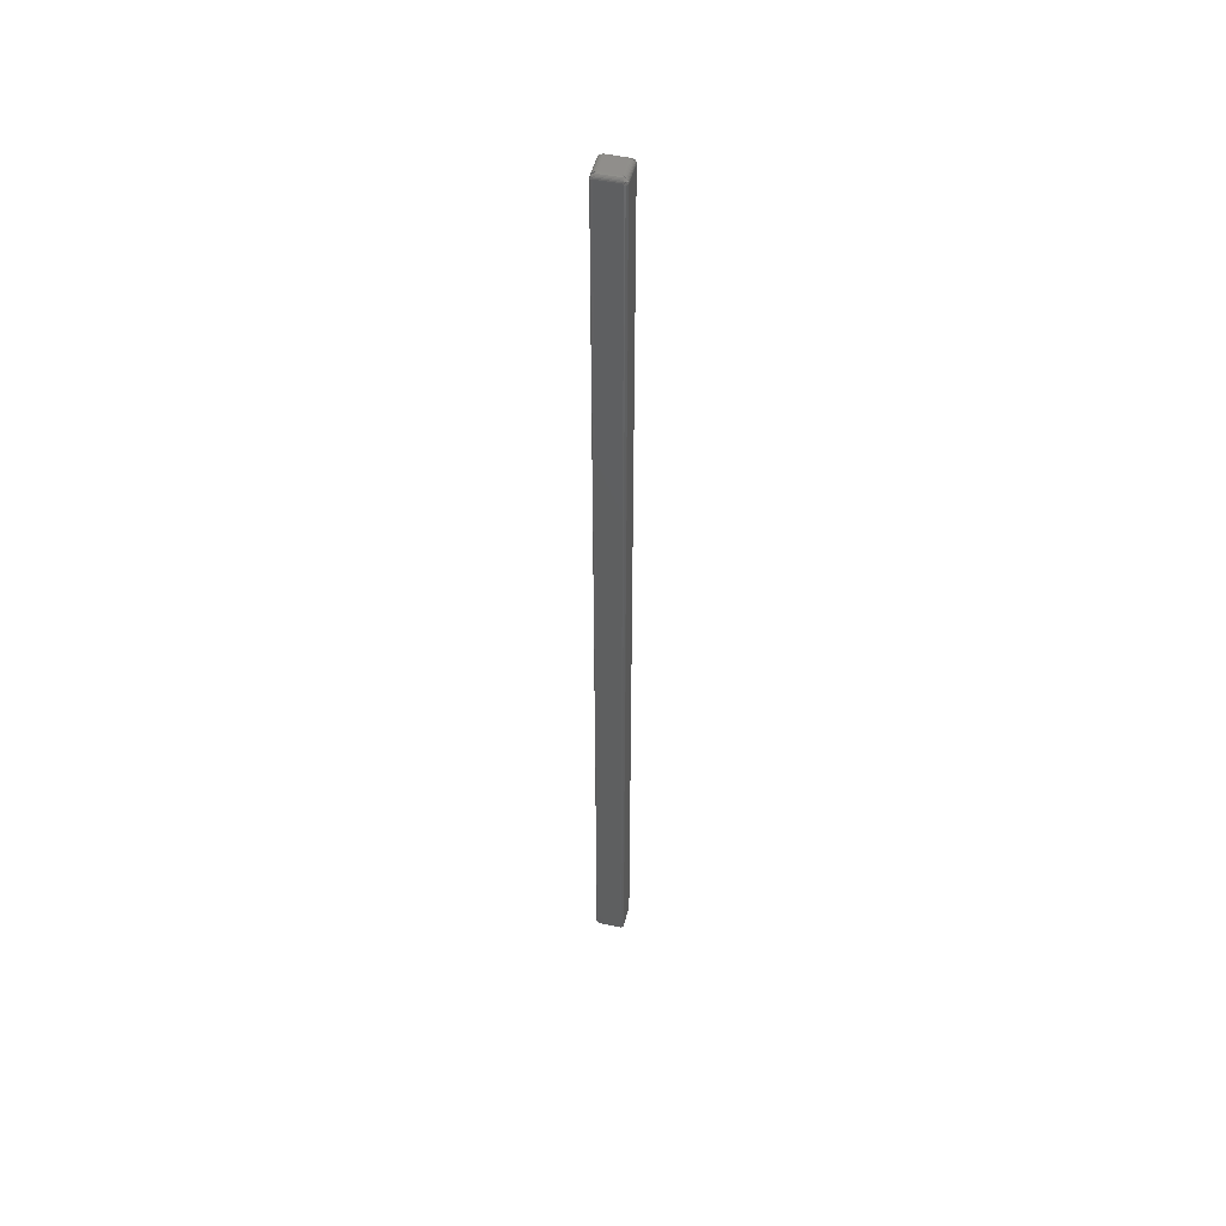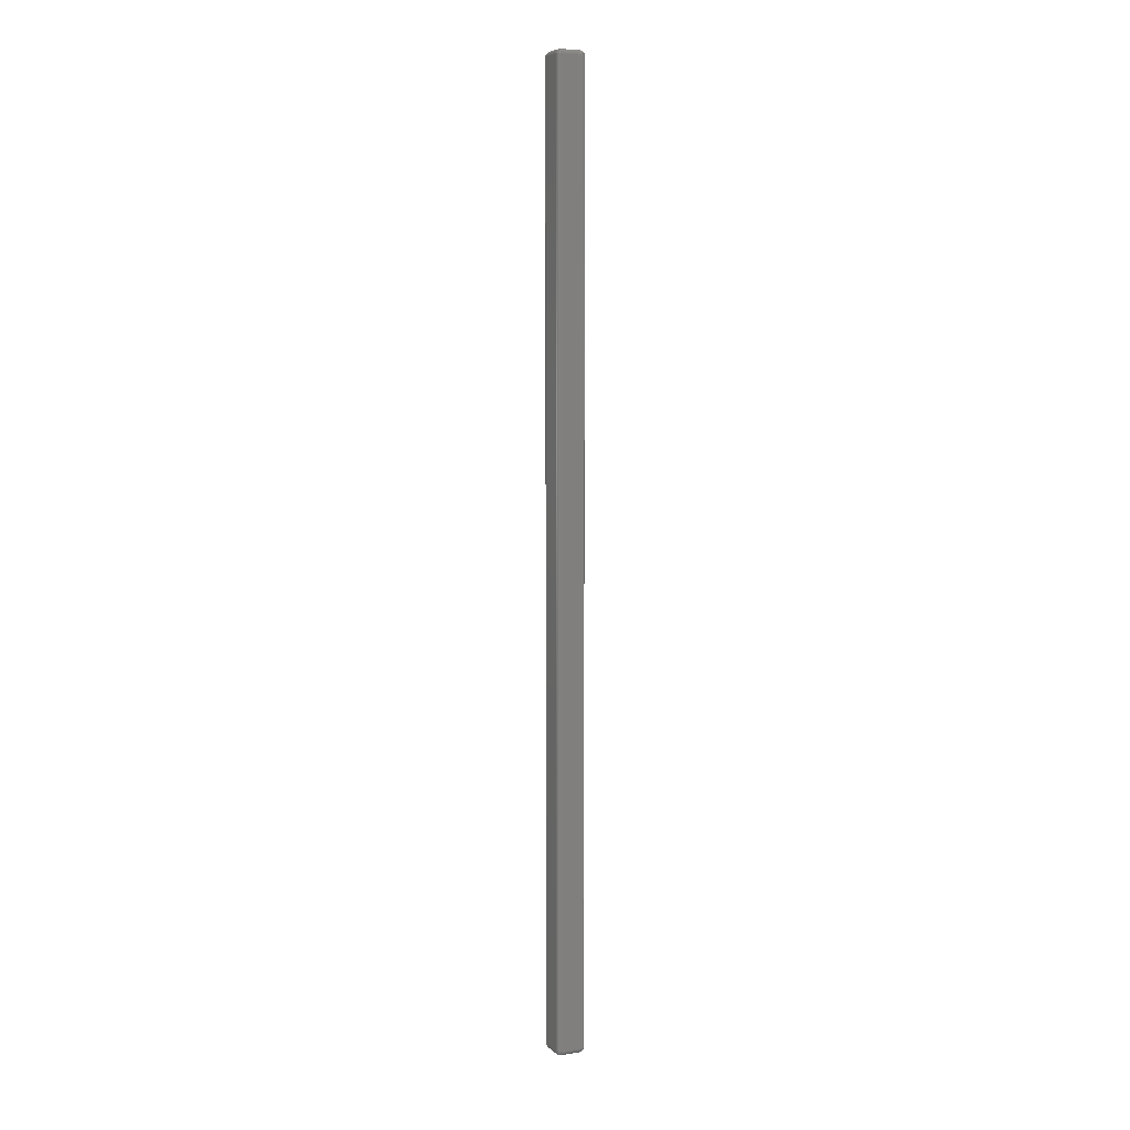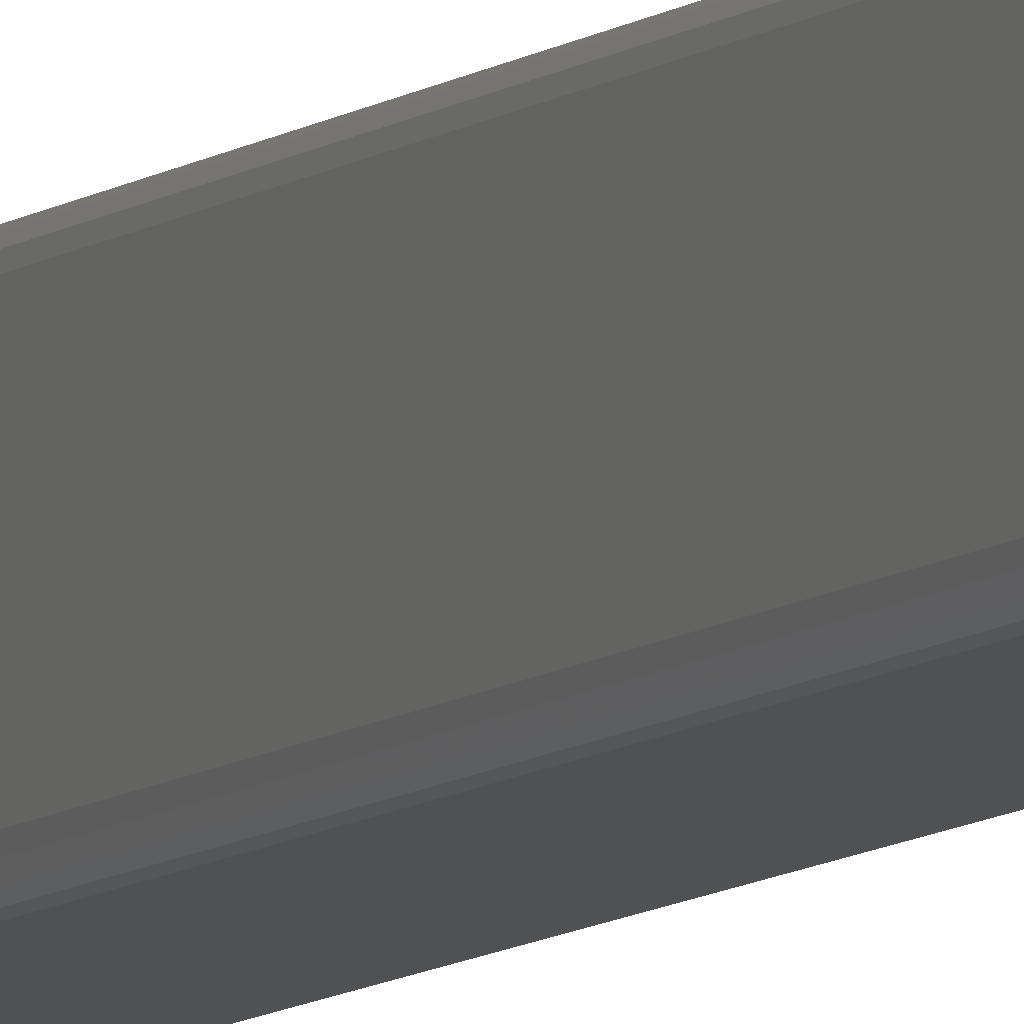
<metadata>
{"format":"stl","ext":"stl","renderer":"f3d","projection":"perspective","resolution":1024,"background":"white","views":[{"elev":48.5,"azim":-76.4,"up":"+Y"},{"elev":6.4,"azim":-115.5,"up":"+Y"},{"elev":-6.8,"azim":-21.9,"up":"+Z"}]}
</metadata>
<code>
# stl→obj: 160 verts, 316 faces
v -0.02664 0.7422 0.02064
v -0.02664 0.7422 -0.01562
v -0.02664 -0.7422 0.02064
v -0.02664 -0.7422 -0.01562
v -0.02629 0.7422 0.0224
v -0.02629 -0.7422 0.0224
v -0.0253 0.7422 0.0239
v -0.0253 -0.7422 0.0239
v -0.0238 0.7422 0.0249
v -0.0238 -0.7422 0.0249
v -0.02204 0.7422 0.02525
v -0.02204 -0.7422 0.02525
v 0.01423 0.7422 0.02525
v 0.01423 -0.7422 0.02525
v 0.01599 0.7422 0.0249
v 0.01599 -0.7422 0.0249
v 0.01748 0.7422 0.0239
v 0.01748 -0.7422 0.0239
v 0.01848 0.7422 0.0224
v 0.01848 -0.7422 0.0224
v 0.01883 0.7422 0.02064
v 0.01883 -0.7422 0.02064
v 0.01883 0.7422 -0.01562
v 0.01883 -0.7422 -0.01562
v 0.01848 0.7422 -0.01739
v 0.01848 -0.7422 -0.01739
v 0.01748 0.7422 -0.01888
v 0.01748 -0.7422 -0.01888
v 0.01599 0.7422 -0.01988
v 0.01599 -0.7422 -0.01988
v 0.01423 0.7422 -0.02023
v 0.01423 -0.7422 -0.02023
v -0.02204 0.7422 -0.02023
v -0.02204 -0.7422 -0.02023
v -0.0238 0.7422 -0.01988
v -0.0238 -0.7422 -0.01988
v -0.0253 0.7422 -0.01888
v -0.0253 -0.7422 -0.01888
v -0.02629 0.7422 -0.01739
v -0.02629 -0.7422 -0.01739
v -0.01883 -0.75 -0.01242
v 0.01102 -0.75 -0.01242
v -0.01883 -0.75 0.01743
v 0.01102 -0.75 0.01743
v 0.01864 -0.7439 -0.01555
v 0.01864 -0.7439 0.02056
v 0.01809 -0.7455 -0.01532
v 0.01809 -0.7455 0.02034
v 0.0172 -0.747 -0.01495
v 0.0172 -0.747 0.01997
v 0.01602 -0.7482 -0.01447
v 0.01602 -0.7482 0.01949
v 0.0146 -0.7491 -0.01389
v 0.0146 -0.7491 0.0189
v 0.013 -0.7497 -0.01323
v 0.013 -0.7497 0.01825
v 0.01415 -0.7439 0.02506
v -0.02196 -0.7439 0.02506
v 0.01392 -0.7455 0.0245
v -0.02173 -0.7455 0.0245
v 0.01356 -0.747 0.02361
v -0.02137 -0.747 0.02361
v 0.01307 -0.7482 0.02243
v -0.02088 -0.7482 0.02243
v 0.01249 -0.7491 0.02101
v -0.0203 -0.7491 0.02101
v 0.01183 -0.7497 0.01942
v -0.01965 -0.7497 0.01942
v -0.02646 -0.7439 0.02056
v -0.02646 -0.7439 -0.01555
v -0.0259 -0.7455 0.02034
v -0.0259 -0.7455 -0.01532
v -0.02501 -0.747 0.01997
v -0.02501 -0.747 -0.01495
v -0.02383 -0.7482 0.01949
v -0.02383 -0.7482 -0.01447
v -0.02241 -0.7491 0.0189
v -0.02241 -0.7491 -0.01389
v -0.02082 -0.7497 0.01825
v -0.02082 -0.7497 -0.01323
v -0.02196 -0.7439 -0.02004
v 0.01415 -0.7439 -0.02004
v -0.02173 -0.7455 -0.01949
v 0.01392 -0.7455 -0.01949
v -0.02137 -0.747 -0.0186
v 0.01356 -0.747 -0.0186
v -0.02088 -0.7482 -0.01741
v 0.01307 -0.7482 -0.01741
v -0.0203 -0.7491 -0.01599
v 0.01249 -0.7491 -0.01599
v -0.01965 -0.7497 -0.0144
v 0.01183 -0.7497 -0.0144
v 0.0163 -0.7461 -0.01834
v 0.01747 -0.746 -0.01696
v -0.02476 -0.7461 -0.0177
v -0.02337 -0.746 -0.01887
v -0.02411 -0.7461 0.02336
v -0.02528 -0.746 0.02197
v 0.01694 -0.7461 0.02271
v 0.01556 -0.746 0.02388
v -0.01883 0.75 -0.01242
v -0.01883 0.75 0.01743
v 0.01102 0.75 -0.01242
v 0.01102 0.75 0.01743
v 0.013 0.7497 -0.01323
v 0.013 0.7497 0.01825
v 0.0146 0.7491 -0.01389
v 0.0146 0.7491 0.0189
v 0.01602 0.7482 -0.01447
v 0.01602 0.7482 0.01949
v 0.0172 0.747 -0.01495
v 0.0172 0.747 0.01997
v 0.01809 0.7455 -0.01532
v 0.01809 0.7455 0.02034
v 0.01864 0.7439 -0.01555
v 0.01864 0.7439 0.02056
v 0.01183 0.7497 0.01942
v -0.01965 0.7497 0.01942
v 0.01249 0.7491 0.02101
v -0.0203 0.7491 0.02101
v 0.01307 0.7482 0.02243
v -0.02088 0.7482 0.02243
v 0.01356 0.747 0.02361
v -0.02137 0.747 0.02361
v 0.01392 0.7455 0.0245
v -0.02173 0.7455 0.0245
v 0.01415 0.7439 0.02506
v -0.02196 0.7439 0.02506
v -0.02082 0.7497 0.01825
v -0.02082 0.7497 -0.01323
v -0.02241 0.7491 0.0189
v -0.02241 0.7491 -0.01389
v -0.02383 0.7482 0.01949
v -0.02383 0.7482 -0.01447
v -0.02501 0.747 0.01997
v -0.02501 0.747 -0.01495
v -0.0259 0.7455 0.02034
v -0.0259 0.7455 -0.01532
v -0.02646 0.7439 0.02056
v -0.02646 0.7439 -0.01555
v -0.01965 0.7497 -0.0144
v 0.01183 0.7497 -0.0144
v -0.0203 0.7491 -0.01599
v 0.01249 0.7491 -0.01599
v -0.02088 0.7482 -0.01741
v 0.01307 0.7482 -0.01741
v -0.02137 0.747 -0.0186
v 0.01356 0.747 -0.0186
v -0.02173 0.7455 -0.01949
v 0.01392 0.7455 -0.01949
v -0.02196 0.7439 -0.02004
v 0.01415 0.7439 -0.02004
v 0.01694 0.7461 -0.0177
v 0.01556 0.746 -0.01887
v -0.02411 0.7461 -0.01834
v -0.02528 0.746 -0.01696
v -0.02476 0.7461 0.02271
v -0.02337 0.746 0.02388
v 0.0163 0.7461 0.02336
v 0.01747 0.746 0.02197
f 1 2 3
f 3 2 4
f 1 3 5
f 5 3 6
f 5 6 7
f 7 6 8
f 7 8 9
f 9 8 10
f 9 10 11
f 11 10 12
f 13 11 14
f 14 11 12
f 13 14 15
f 15 14 16
f 15 16 17
f 17 16 18
f 17 18 19
f 19 18 20
f 19 20 21
f 21 20 22
f 23 21 24
f 24 21 22
f 23 24 25
f 25 24 26
f 25 26 27
f 27 26 28
f 27 28 29
f 29 28 30
f 29 30 31
f 31 30 32
f 33 31 34
f 34 31 32
f 33 34 35
f 35 34 36
f 35 36 37
f 37 36 38
f 37 38 39
f 39 38 40
f 39 40 2
f 2 40 4
f 41 42 43
f 43 42 44
f 24 22 45
f 45 22 46
f 45 46 47
f 47 46 48
f 47 48 49
f 49 48 50
f 49 50 51
f 51 50 52
f 51 52 53
f 53 52 54
f 53 54 55
f 55 54 56
f 55 56 42
f 42 56 44
f 14 12 57
f 57 12 58
f 57 58 59
f 59 58 60
f 59 60 61
f 61 60 62
f 61 62 63
f 63 62 64
f 63 64 65
f 65 64 66
f 65 66 67
f 67 66 68
f 67 68 44
f 44 68 43
f 3 4 69
f 69 4 70
f 69 70 71
f 71 70 72
f 71 72 73
f 73 72 74
f 73 74 75
f 75 74 76
f 75 76 77
f 77 76 78
f 77 78 79
f 79 78 80
f 79 80 43
f 43 80 41
f 34 32 81
f 81 32 82
f 81 82 83
f 83 82 84
f 83 84 85
f 85 84 86
f 85 86 87
f 87 86 88
f 87 88 89
f 89 88 90
f 89 90 91
f 91 90 92
f 91 92 41
f 41 92 42
f 45 47 26
f 45 26 24
f 93 84 82
f 93 82 32
f 93 32 30
f 93 30 28
f 93 28 26
f 93 26 94
f 94 26 47
f 94 47 49
f 94 49 51
f 94 51 53
f 94 53 55
f 94 55 42
f 42 92 90
f 42 90 88
f 42 88 86
f 42 86 84
f 42 84 93
f 42 93 94
f 81 83 36
f 81 36 34
f 95 72 70
f 95 70 4
f 95 4 40
f 95 40 38
f 95 38 36
f 95 36 96
f 96 36 83
f 96 83 85
f 96 85 87
f 96 87 89
f 96 89 91
f 96 91 41
f 41 80 78
f 41 78 76
f 41 76 74
f 41 74 72
f 41 72 95
f 41 95 96
f 69 71 6
f 69 6 3
f 97 60 58
f 97 58 12
f 97 12 10
f 97 10 8
f 97 8 6
f 97 6 98
f 98 6 71
f 98 71 73
f 98 73 75
f 98 75 77
f 98 77 79
f 98 79 43
f 43 68 66
f 43 66 64
f 43 64 62
f 43 62 60
f 43 60 97
f 43 97 98
f 57 59 16
f 57 16 14
f 99 48 46
f 99 46 22
f 99 22 20
f 99 20 18
f 99 18 16
f 99 16 100
f 100 16 59
f 100 59 61
f 100 61 63
f 100 63 65
f 100 65 67
f 100 67 44
f 44 56 54
f 44 54 52
f 44 52 50
f 44 50 48
f 44 48 99
f 44 99 100
f 101 102 103
f 103 102 104
f 103 104 105
f 105 104 106
f 105 106 107
f 107 106 108
f 107 108 109
f 109 108 110
f 109 110 111
f 111 110 112
f 111 112 113
f 113 112 114
f 113 114 115
f 115 114 116
f 115 116 23
f 23 116 21
f 104 102 117
f 117 102 118
f 117 118 119
f 119 118 120
f 119 120 121
f 121 120 122
f 121 122 123
f 123 122 124
f 123 124 125
f 125 124 126
f 125 126 127
f 127 126 128
f 127 128 13
f 13 128 11
f 102 101 129
f 129 101 130
f 129 130 131
f 131 130 132
f 131 132 133
f 133 132 134
f 133 134 135
f 135 134 136
f 135 136 137
f 137 136 138
f 137 138 139
f 139 138 140
f 139 140 1
f 1 140 2
f 101 103 141
f 141 103 142
f 141 142 143
f 143 142 144
f 143 144 145
f 145 144 146
f 145 146 147
f 147 146 148
f 147 148 149
f 149 148 150
f 149 150 151
f 151 150 152
f 151 152 33
f 33 152 31
f 152 150 29
f 152 29 31
f 153 113 115
f 153 115 23
f 153 23 25
f 153 25 27
f 153 27 29
f 153 29 154
f 154 29 150
f 154 150 148
f 154 148 146
f 154 146 144
f 154 144 142
f 154 142 103
f 103 105 107
f 103 107 109
f 103 109 111
f 103 111 113
f 103 113 153
f 103 153 154
f 140 138 39
f 140 39 2
f 155 149 151
f 155 151 33
f 155 33 35
f 155 35 37
f 155 37 39
f 155 39 156
f 156 39 138
f 156 138 136
f 156 136 134
f 156 134 132
f 156 132 130
f 156 130 101
f 101 141 143
f 101 143 145
f 101 145 147
f 101 147 149
f 101 149 155
f 101 155 156
f 128 126 9
f 128 9 11
f 157 137 139
f 157 139 1
f 157 1 5
f 157 5 7
f 157 7 9
f 157 9 158
f 158 9 126
f 158 126 124
f 158 124 122
f 158 122 120
f 158 120 118
f 158 118 102
f 102 129 131
f 102 131 133
f 102 133 135
f 102 135 137
f 102 137 157
f 102 157 158
f 116 114 19
f 116 19 21
f 159 125 127
f 159 127 13
f 159 13 15
f 159 15 17
f 159 17 19
f 159 19 160
f 160 19 114
f 160 114 112
f 160 112 110
f 160 110 108
f 160 108 106
f 160 106 104
f 104 117 119
f 104 119 121
f 104 121 123
f 104 123 125
f 104 125 159
f 104 159 160

</code>
